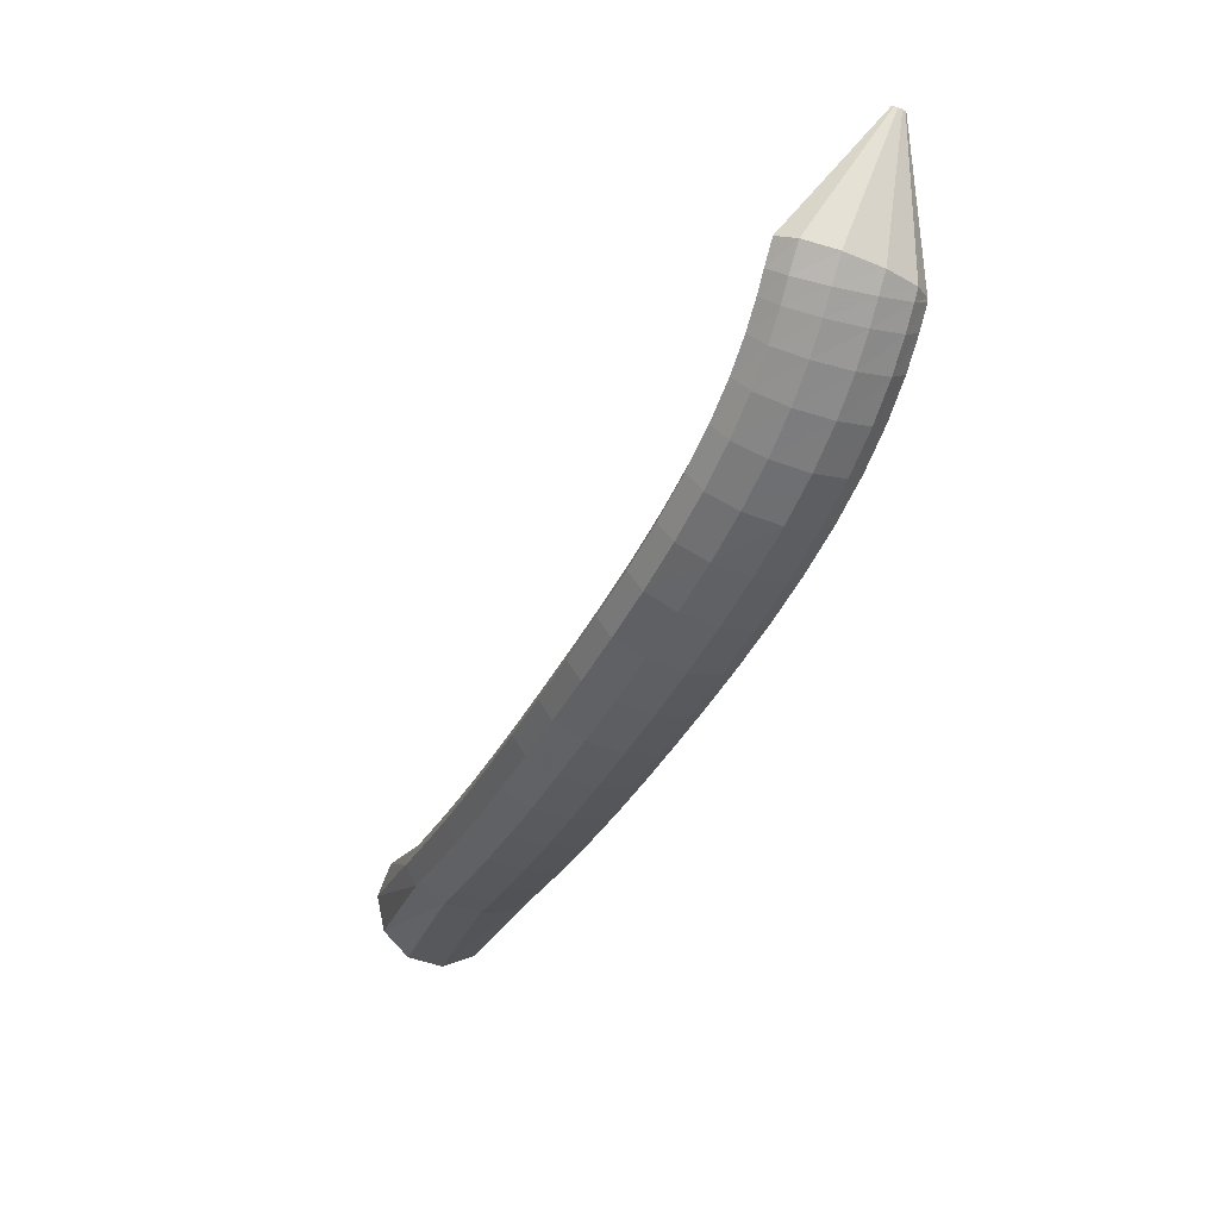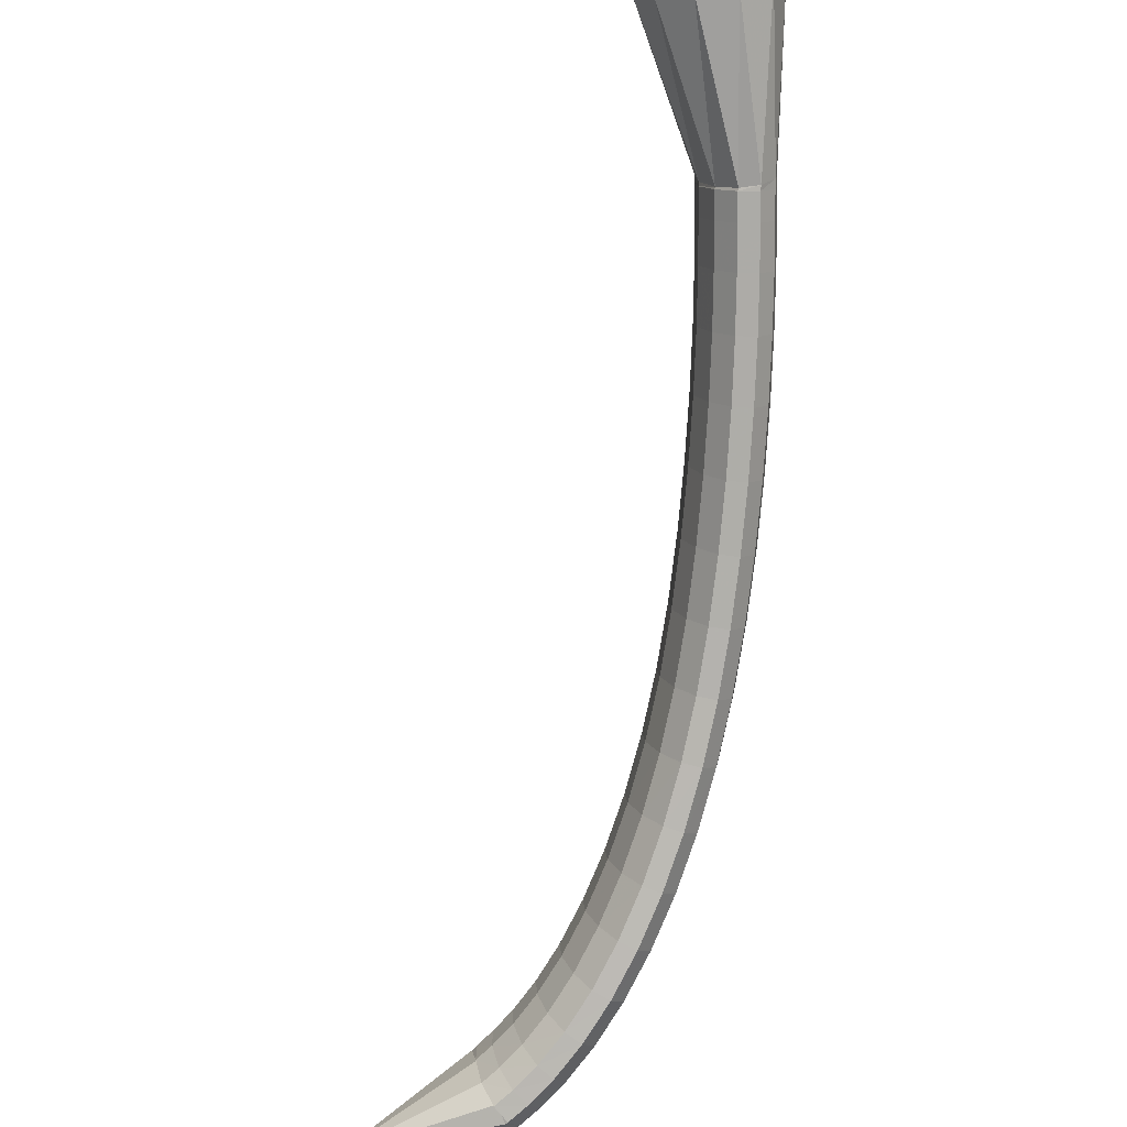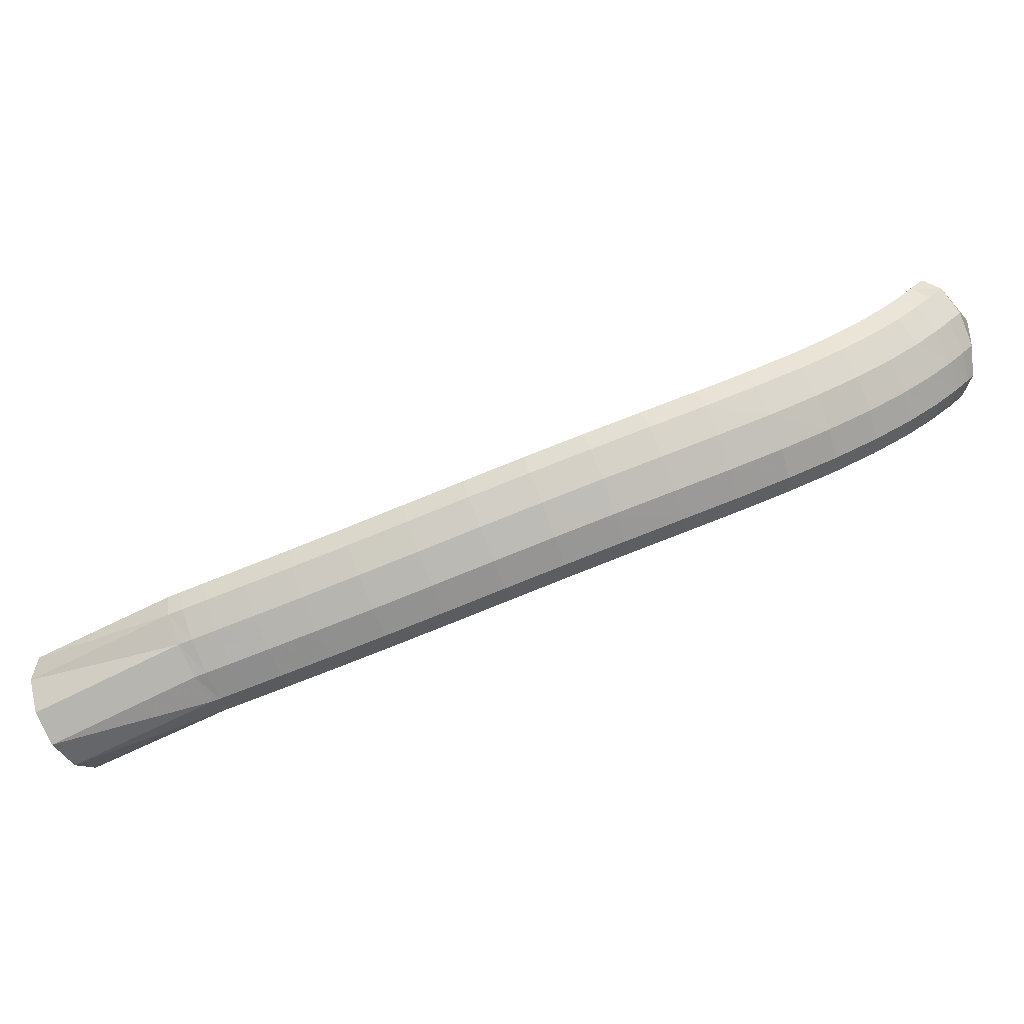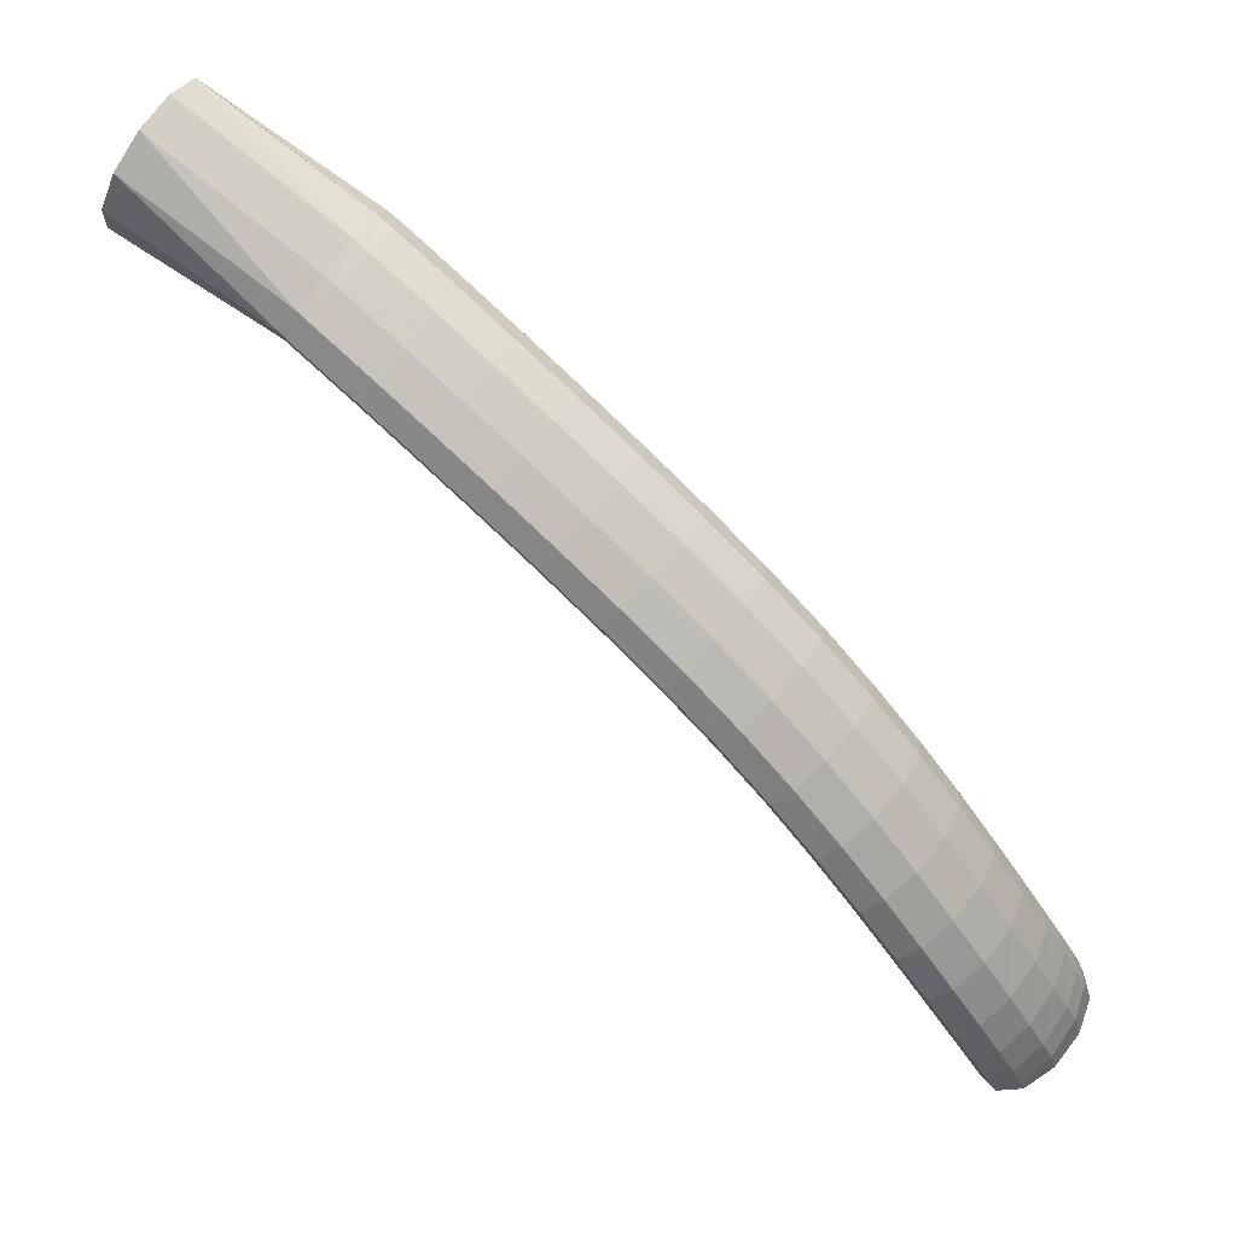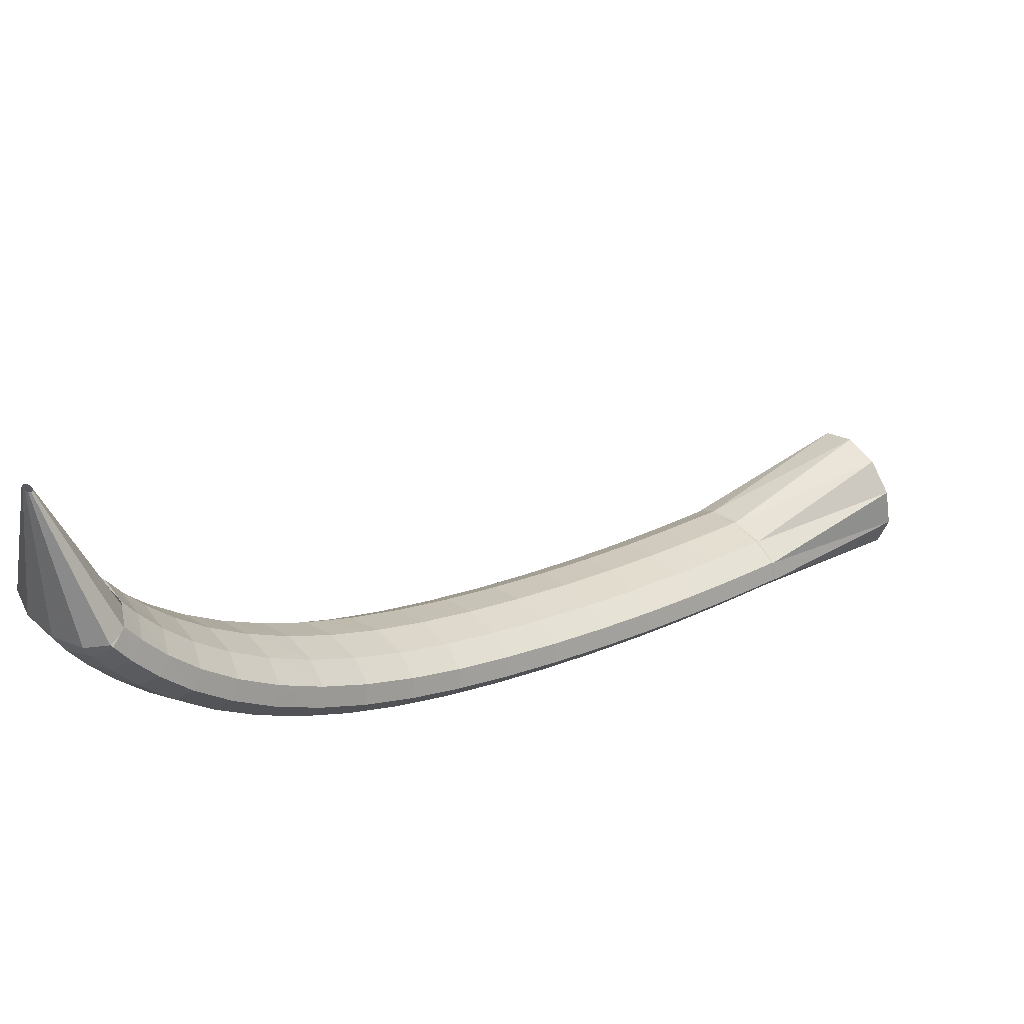
<metadata>
{"format":"obj","ext":"obj","renderer":"f3d","projection":"perspective","resolution":1024,"background":"white","views":[{"elev":-27.5,"azim":-69.2,"up":"+Z"},{"elev":-36.2,"azim":87.4,"up":"+Y"},{"elev":-73.6,"azim":-116.4,"up":"+Z"},{"elev":-4.6,"azim":168.2,"up":"+Y"},{"elev":-67.7,"azim":-0.5,"up":"+Y"}]}
</metadata>
<code>
g tube1
v 98.64 103.5 133.6
v 98.79 103.3 133.5
v 98.83 103.1 133.5
v 98.76 103 133.4
v 98.59 103 133.4
v 98.37 103.1 133.4
v 98.19 103.3 133.5
v 98.09 103.6 133.5
v 98.1 103.7 133.6
v 98.23 103.8 133.6
v 98.43 103.7 133.6
v 98.64 103.5 133.6
v 101.7 108.6 125.1
v 103.2 106.4 124.5
v 103.6 104.5 123.8
v 102.8 103.4 123.2
v 101.1 103.5 122.9
v 99.01 104.8 123.1
v 97.14 106.9 123.6
v 96.13 109 124.3
v 96.3 110.6 125
v 97.58 111.1 125.4
v 99.58 110.4 125.5
v 101.7 108.6 125.1
v 101.8 108.6 125.3
v 103.2 106.2 124.8
v 103.6 104.3 124
v 103 103.5 123
v 101.5 103.9 122.2
v 99.68 105.5 121.8
v 98.02 107.8 121.9
v 97.09 110 122.6
v 97.18 111.4 123.6
v 98.26 111.7 124.5
v 99.99 110.6 125.1
v 101.8 108.6 125.3
v 102.7 109.3 124.2
v 104.1 106.9 123.7
v 104.5 105.1 122.7
v 104 104.3 121.7
v 102.5 104.7 120.8
v 100.7 106.4 120.4
v 99.03 108.6 120.7
v 98.06 110.8 121.4
v 98.1 112.2 122.4
v 99.14 112.4 123.4
v 100.8 111.3 124.1
v 102.7 109.3 124.2
v 103.9 110.3 122.7
v 105.4 108.1 122.2
v 105.9 106.3 121.1
v 105.4 105.5 120
v 104 106.1 119.1
v 102.2 107.7 118.7
v 100.5 109.9 119
v 99.44 112 119.9
v 99.41 113.3 121
v 100.4 113.5 122
v 102.1 112.3 122.7
v 103.9 110.3 122.7
v 105.6 111.8 121.2
v 107.1 109.6 120.5
v 107.7 107.9 119.4
v 107.3 107.2 118.2
v 105.9 107.8 117.3
v 104.1 109.4 116.9
v 102.3 111.6 117.3
v 101.2 113.6 118.2
v 101.1 114.9 119.4
v 102 114.9 120.5
v 103.7 113.8 121.2
v 105.6 111.8 121.2
v 107.5 113.7 119.6
v 109.1 111.6 118.8
v 109.8 110 117.6
v 109.5 109.4 116.4
v 108.1 110 115.4
v 106.3 111.6 115.1
v 104.5 113.7 115.5
v 103.3 115.7 116.5
v 103.1 116.8 117.8
v 103.9 116.8 119
v 105.6 115.7 119.6
v 107.5 113.7 119.6
v 109.8 116 118.1
v 111.4 114 117.3
v 112.2 112.4 116
v 111.9 111.9 114.7
v 110.6 112.6 113.7
v 108.8 114.2 113.4
v 106.9 116.3 113.8
v 105.6 118.1 114.9
v 105.4 119.2 116.3
v 106.2 119.1 117.5
v 107.8 117.9 118.1
v 109.8 116 118.1
v 112.3 118.6 116.7
v 114 116.6 115.8
v 114.8 115.2 114.6
v 114.6 114.7 113.2
v 113.4 115.4 112.2
v 111.5 117.1 111.9
v 109.6 119.1 112.3
v 108.3 120.9 113.4
v 107.9 121.9 114.8
v 108.7 121.7 116
v 110.3 120.5 116.7
v 112.3 118.6 116.7
v 115 121.5 115.4
v 116.7 119.6 114.6
v 117.7 118.2 113.3
v 117.5 117.8 111.9
v 116.3 118.5 110.9
v 114.5 120.2 110.5
v 112.6 122.2 111
v 111.2 123.9 112.1
v 110.8 124.9 113.5
v 111.5 124.7 114.8
v 113 123.4 115.5
v 115 121.5 115.4
v 118 124.6 114.4
v 119.7 122.6 113.6
v 120.7 121.3 112.2
v 120.6 120.9 110.8
v 119.4 121.7 109.8
v 117.6 123.4 109.4
v 115.7 125.4 109.9
v 114.3 127.2 111
v 113.9 128 112.4
v 114.5 127.8 113.7
v 116 126.5 114.4
v 118 124.6 114.4
v 121.1 127.7 113.6
v 122.9 125.8 112.8
v 123.9 124.5 111.4
v 123.8 124.2 110
v 122.8 125 108.9
v 121 126.8 108.6
v 119.1 128.8 109
v 117.7 130.5 110.1
v 117.2 131.4 111.6
v 117.8 131 112.9
v 119.2 129.7 113.6
v 121.1 127.7 113.6
v 124.5 131 113
v 126.2 129 112.2
v 127.3 127.7 110.8
v 127.3 127.5 109.4
v 126.3 128.4 108.3
v 124.5 130.1 107.9
v 122.7 132.2 108.4
v 121.3 133.9 109.5
v 120.7 134.7 110.9
v 121.2 134.4 112.2
v 122.7 133 113
v 124.5 131 113
v 128.1 134.2 112.5
v 129.8 132.3 111.7
v 130.8 131 110.4
v 130.9 130.8 109
v 129.9 131.7 107.9
v 128.2 133.5 107.5
v 126.4 135.6 107.9
v 124.9 137.3 109
v 124.4 138.1 110.5
v 124.8 137.7 111.8
v 126.2 136.3 112.6
v 128.1 134.2 112.5
v 131.7 137.5 112.3
v 133.4 135.5 111.5
v 134.5 134.2 110.1
v 134.5 134.1 108.7
v 133.6 135 107.6
v 132 136.9 107.2
v 130.1 139 107.6
v 128.7 140.6 108.8
v 128.1 141.4 110.2
v 128.5 141 111.5
v 129.9 139.5 112.3
v 131.7 137.5 112.3
v 135.3 140.7 112.1
v 137 138.7 111.3
v 138.1 137.5 110
v 138.2 137.3 108.6
v 137.3 138.3 107.5
v 135.6 140.1 107.1
v 133.8 142.2 107.5
v 132.3 143.9 108.6
v 131.7 144.6 110.1
v 132.1 144.2 111.4
v 133.5 142.7 112.2
v 135.3 140.7 112.1
v 138.7 143.7 112.1
v 140.4 141.7 111.3
v 141.5 140.5 110
v 141.7 140.4 108.5
v 140.8 141.4 107.5
v 139.1 143.2 107.1
v 137.3 145.3 107.5
v 135.8 147 108.6
v 135.2 147.7 110.1
v 135.6 147.2 111.4
v 136.9 145.7 112.1
v 138.7 143.7 112.1
v 141.7 146.3 112.2
v 143.4 144.4 111.4
v 144.6 143.2 110.1
v 144.7 143.1 108.6
v 143.8 144.1 107.5
v 142.2 145.9 107.1
v 140.4 148 107.6
v 138.9 149.7 108.7
v 138.2 150.4 110.1
v 138.6 149.9 111.5
v 139.9 148.4 112.2
v 141.7 146.3 112.2
v 144.1 148.4 112.3
v 145.8 146.5 111.5
v 146.9 145.3 110.2
v 147.1 145.2 108.7
v 146.2 146.2 107.7
v 144.6 148.1 107.3
v 142.8 150.1 107.7
v 141.3 151.8 108.8
v 140.6 152.5 110.3
v 141 152 111.6
v 142.2 150.5 112.3
v 144.1 148.4 112.3
v 145.6 149.7 112.4
v 147.3 147.8 111.6
v 148.4 146.6 110.3
v 148.6 146.5 108.8
v 147.8 147.5 107.7
v 146.2 149.4 107.4
v 144.3 151.5 107.8
v 142.8 153.1 108.9
v 142.1 153.8 110.3
v 142.5 153.3 111.7
v 143.8 151.8 112.4
v 145.6 149.7 112.4
v 145.8 149.9 112.4
v 147.4 147.9 111.6
v 148.6 146.7 110.2
v 148.9 146.8 108.8
v 148.3 148 107.8
v 146.9 150 107.4
v 145.2 152.2 107.9
v 143.7 153.9 109
v 143 154.5 110.5
v 143.1 153.8 111.7
v 144.2 152.1 112.5
v 145.8 149.9 112.4
v 155.6 156.3 117.3
v 157.3 154.4 116
v 158.5 153.5 113.7
v 158.9 153.9 110.9
v 158.3 155.5 108.6
v 157 157.7 107.6
v 155.3 159.9 108
v 153.8 161.4 109.9
v 153 161.7 112.6
v 153.1 160.6 115.2
v 154 158.7 116.9
v 155.6 156.3 117.3
f 1 2 14
f 14 13 1
f 2 3 15
f 15 14 2
f 3 4 16
f 16 15 3
f 4 5 17
f 17 16 4
f 5 6 18
f 18 17 5
f 6 7 19
f 19 18 6
f 7 8 20
f 20 19 7
f 8 9 21
f 21 20 8
f 9 10 22
f 22 21 9
f 10 11 23
f 23 22 10
f 11 12 24
f 24 23 11
f 13 14 26
f 26 25 13
f 14 15 27
f 27 26 14
f 15 16 28
f 28 27 15
f 16 17 29
f 29 28 16
f 17 18 30
f 30 29 17
f 18 19 31
f 31 30 18
f 19 20 32
f 32 31 19
f 20 21 33
f 33 32 20
f 21 22 34
f 34 33 21
f 22 23 35
f 35 34 22
f 23 24 36
f 36 35 23
f 25 26 38
f 38 37 25
f 26 27 39
f 39 38 26
f 27 28 40
f 40 39 27
f 28 29 41
f 41 40 28
f 29 30 42
f 42 41 29
f 30 31 43
f 43 42 30
f 31 32 44
f 44 43 31
f 32 33 45
f 45 44 32
f 33 34 46
f 46 45 33
f 34 35 47
f 47 46 34
f 35 36 48
f 48 47 35
f 37 38 50
f 50 49 37
f 38 39 51
f 51 50 38
f 39 40 52
f 52 51 39
f 40 41 53
f 53 52 40
f 41 42 54
f 54 53 41
f 42 43 55
f 55 54 42
f 43 44 56
f 56 55 43
f 44 45 57
f 57 56 44
f 45 46 58
f 58 57 45
f 46 47 59
f 59 58 46
f 47 48 60
f 60 59 47
f 49 50 62
f 62 61 49
f 50 51 63
f 63 62 50
f 51 52 64
f 64 63 51
f 52 53 65
f 65 64 52
f 53 54 66
f 66 65 53
f 54 55 67
f 67 66 54
f 55 56 68
f 68 67 55
f 56 57 69
f 69 68 56
f 57 58 70
f 70 69 57
f 58 59 71
f 71 70 58
f 59 60 72
f 72 71 59
f 61 62 74
f 74 73 61
f 62 63 75
f 75 74 62
f 63 64 76
f 76 75 63
f 64 65 77
f 77 76 64
f 65 66 78
f 78 77 65
f 66 67 79
f 79 78 66
f 67 68 80
f 80 79 67
f 68 69 81
f 81 80 68
f 69 70 82
f 82 81 69
f 70 71 83
f 83 82 70
f 71 72 84
f 84 83 71
f 73 74 86
f 86 85 73
f 74 75 87
f 87 86 74
f 75 76 88
f 88 87 75
f 76 77 89
f 89 88 76
f 77 78 90
f 90 89 77
f 78 79 91
f 91 90 78
f 79 80 92
f 92 91 79
f 80 81 93
f 93 92 80
f 81 82 94
f 94 93 81
f 82 83 95
f 95 94 82
f 83 84 96
f 96 95 83
f 85 86 98
f 98 97 85
f 86 87 99
f 99 98 86
f 87 88 100
f 100 99 87
f 88 89 101
f 101 100 88
f 89 90 102
f 102 101 89
f 90 91 103
f 103 102 90
f 91 92 104
f 104 103 91
f 92 93 105
f 105 104 92
f 93 94 106
f 106 105 93
f 94 95 107
f 107 106 94
f 95 96 108
f 108 107 95
f 97 98 110
f 110 109 97
f 98 99 111
f 111 110 98
f 99 100 112
f 112 111 99
f 100 101 113
f 113 112 100
f 101 102 114
f 114 113 101
f 102 103 115
f 115 114 102
f 103 104 116
f 116 115 103
f 104 105 117
f 117 116 104
f 105 106 118
f 118 117 105
f 106 107 119
f 119 118 106
f 107 108 120
f 120 119 107
f 109 110 122
f 122 121 109
f 110 111 123
f 123 122 110
f 111 112 124
f 124 123 111
f 112 113 125
f 125 124 112
f 113 114 126
f 126 125 113
f 114 115 127
f 127 126 114
f 115 116 128
f 128 127 115
f 116 117 129
f 129 128 116
f 117 118 130
f 130 129 117
f 118 119 131
f 131 130 118
f 119 120 132
f 132 131 119
f 121 122 134
f 134 133 121
f 122 123 135
f 135 134 122
f 123 124 136
f 136 135 123
f 124 125 137
f 137 136 124
f 125 126 138
f 138 137 125
f 126 127 139
f 139 138 126
f 127 128 140
f 140 139 127
f 128 129 141
f 141 140 128
f 129 130 142
f 142 141 129
f 130 131 143
f 143 142 130
f 131 132 144
f 144 143 131
f 133 134 146
f 146 145 133
f 134 135 147
f 147 146 134
f 135 136 148
f 148 147 135
f 136 137 149
f 149 148 136
f 137 138 150
f 150 149 137
f 138 139 151
f 151 150 138
f 139 140 152
f 152 151 139
f 140 141 153
f 153 152 140
f 141 142 154
f 154 153 141
f 142 143 155
f 155 154 142
f 143 144 156
f 156 155 143
f 145 146 158
f 158 157 145
f 146 147 159
f 159 158 146
f 147 148 160
f 160 159 147
f 148 149 161
f 161 160 148
f 149 150 162
f 162 161 149
f 150 151 163
f 163 162 150
f 151 152 164
f 164 163 151
f 152 153 165
f 165 164 152
f 153 154 166
f 166 165 153
f 154 155 167
f 167 166 154
f 155 156 168
f 168 167 155
f 157 158 170
f 170 169 157
f 158 159 171
f 171 170 158
f 159 160 172
f 172 171 159
f 160 161 173
f 173 172 160
f 161 162 174
f 174 173 161
f 162 163 175
f 175 174 162
f 163 164 176
f 176 175 163
f 164 165 177
f 177 176 164
f 165 166 178
f 178 177 165
f 166 167 179
f 179 178 166
f 167 168 180
f 180 179 167
f 169 170 182
f 182 181 169
f 170 171 183
f 183 182 170
f 171 172 184
f 184 183 171
f 172 173 185
f 185 184 172
f 173 174 186
f 186 185 173
f 174 175 187
f 187 186 174
f 175 176 188
f 188 187 175
f 176 177 189
f 189 188 176
f 177 178 190
f 190 189 177
f 178 179 191
f 191 190 178
f 179 180 192
f 192 191 179
f 181 182 194
f 194 193 181
f 182 183 195
f 195 194 182
f 183 184 196
f 196 195 183
f 184 185 197
f 197 196 184
f 185 186 198
f 198 197 185
f 186 187 199
f 199 198 186
f 187 188 200
f 200 199 187
f 188 189 201
f 201 200 188
f 189 190 202
f 202 201 189
f 190 191 203
f 203 202 190
f 191 192 204
f 204 203 191
f 193 194 206
f 206 205 193
f 194 195 207
f 207 206 194
f 195 196 208
f 208 207 195
f 196 197 209
f 209 208 196
f 197 198 210
f 210 209 197
f 198 199 211
f 211 210 198
f 199 200 212
f 212 211 199
f 200 201 213
f 213 212 200
f 201 202 214
f 214 213 201
f 202 203 215
f 215 214 202
f 203 204 216
f 216 215 203
f 205 206 218
f 218 217 205
f 206 207 219
f 219 218 206
f 207 208 220
f 220 219 207
f 208 209 221
f 221 220 208
f 209 210 222
f 222 221 209
f 210 211 223
f 223 222 210
f 211 212 224
f 224 223 211
f 212 213 225
f 225 224 212
f 213 214 226
f 226 225 213
f 214 215 227
f 227 226 214
f 215 216 228
f 228 227 215
f 217 218 230
f 230 229 217
f 218 219 231
f 231 230 218
f 219 220 232
f 232 231 219
f 220 221 233
f 233 232 220
f 221 222 234
f 234 233 221
f 222 223 235
f 235 234 222
f 223 224 236
f 236 235 223
f 224 225 237
f 237 236 224
f 225 226 238
f 238 237 225
f 226 227 239
f 239 238 226
f 227 228 240
f 240 239 227
f 229 230 242
f 242 241 229
f 230 231 243
f 243 242 230
f 231 232 244
f 244 243 231
f 232 233 245
f 245 244 232
f 233 234 246
f 246 245 233
f 234 235 247
f 247 246 234
f 235 236 248
f 248 247 235
f 236 237 249
f 249 248 236
f 237 238 250
f 250 249 237
f 238 239 251
f 251 250 238
f 239 240 252
f 252 251 239
f 241 242 254
f 254 253 241
f 242 243 255
f 255 254 242
f 243 244 256
f 256 255 243
f 244 245 257
f 257 256 244
f 245 246 258
f 258 257 245
f 246 247 259
f 259 258 246
f 247 248 260
f 260 259 247
f 248 249 261
f 261 260 248
f 249 250 262
f 262 261 249
f 250 251 263
f 263 262 250
f 251 252 264
f 264 263 251

</code>
